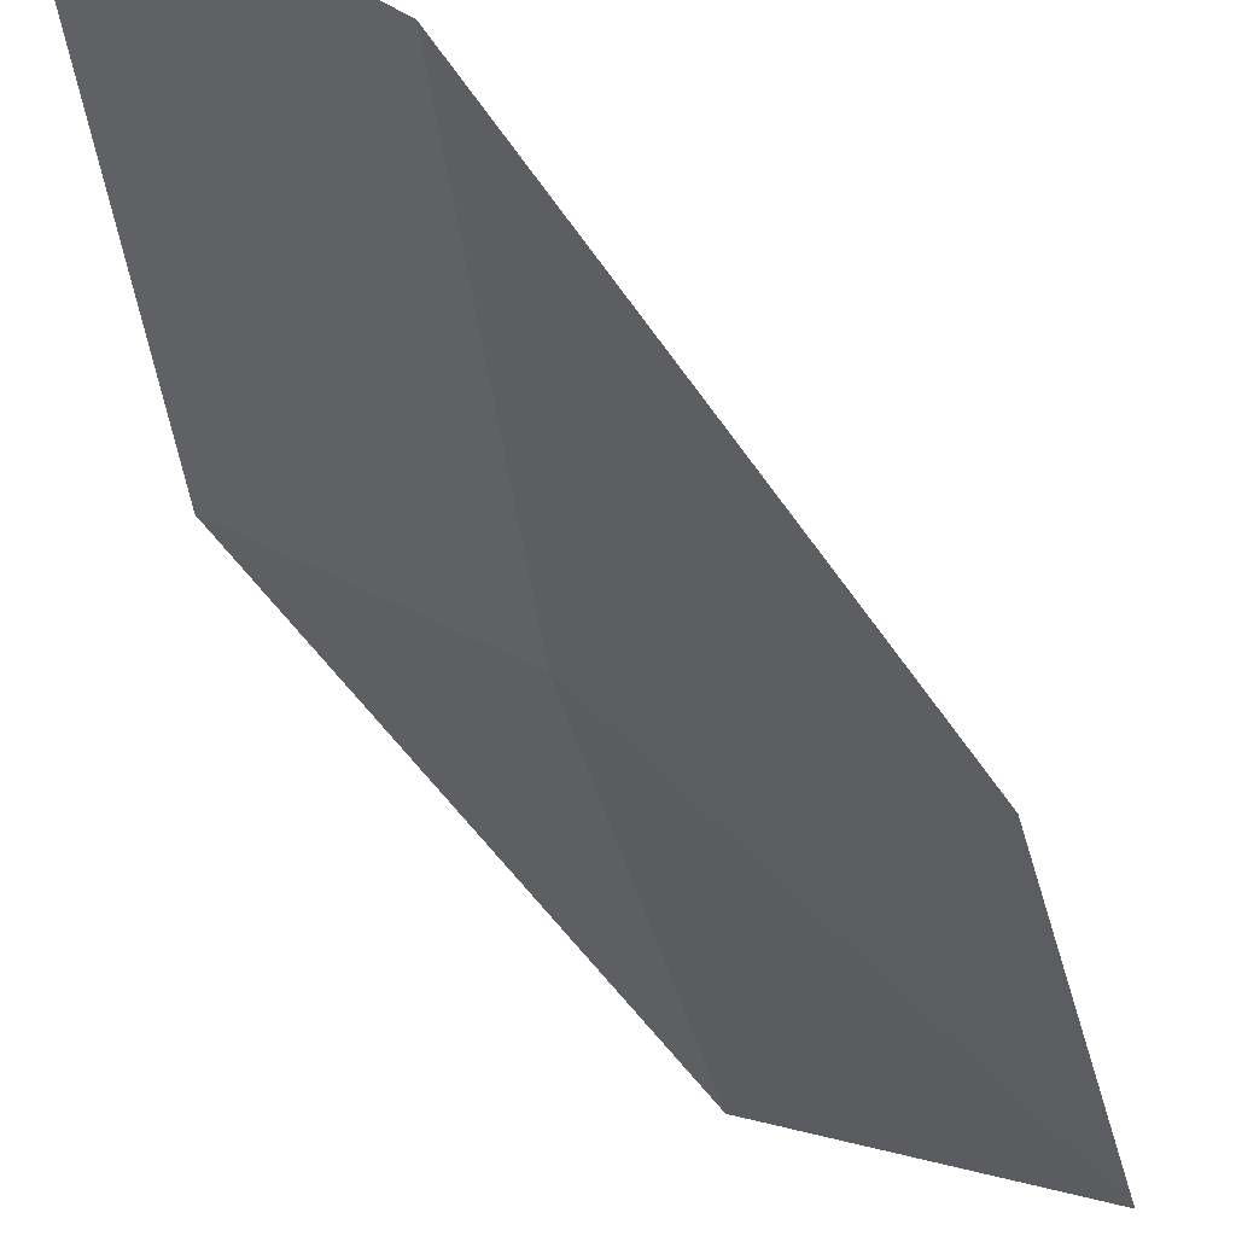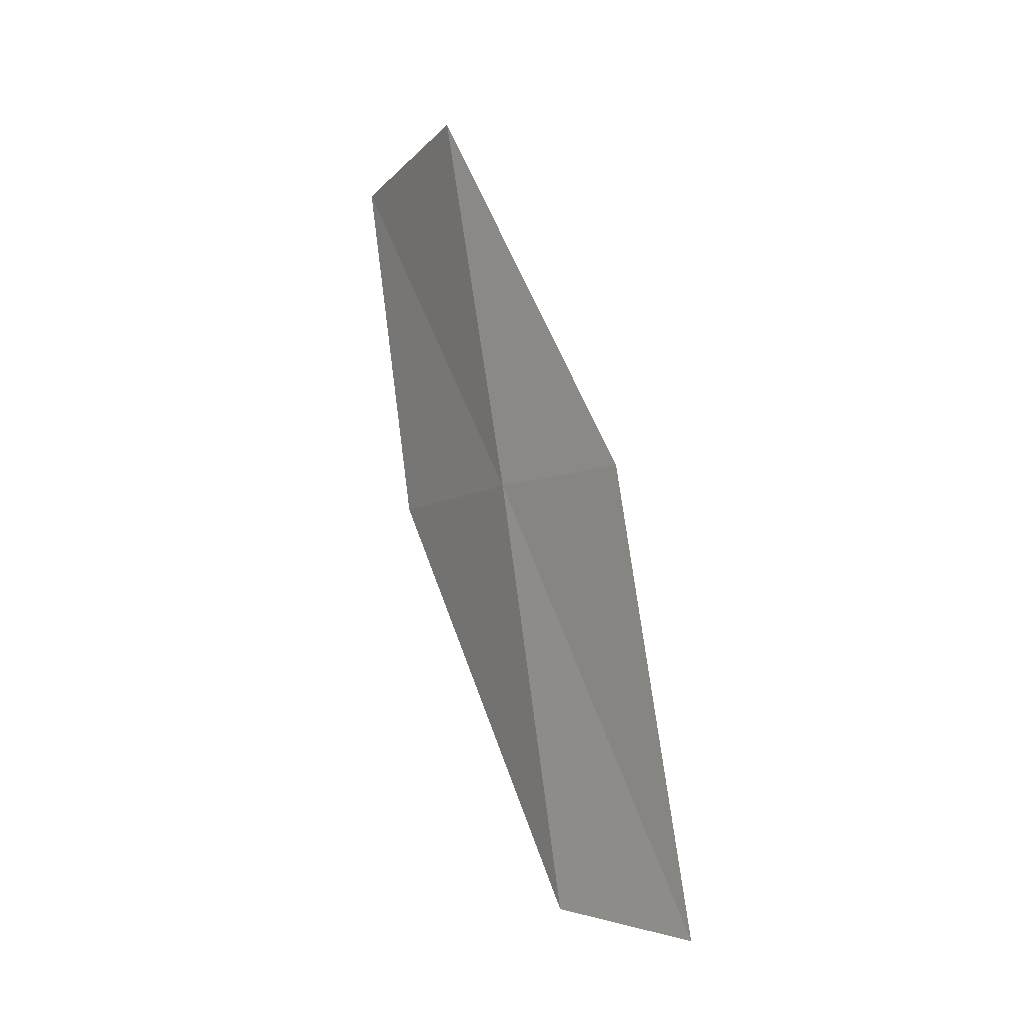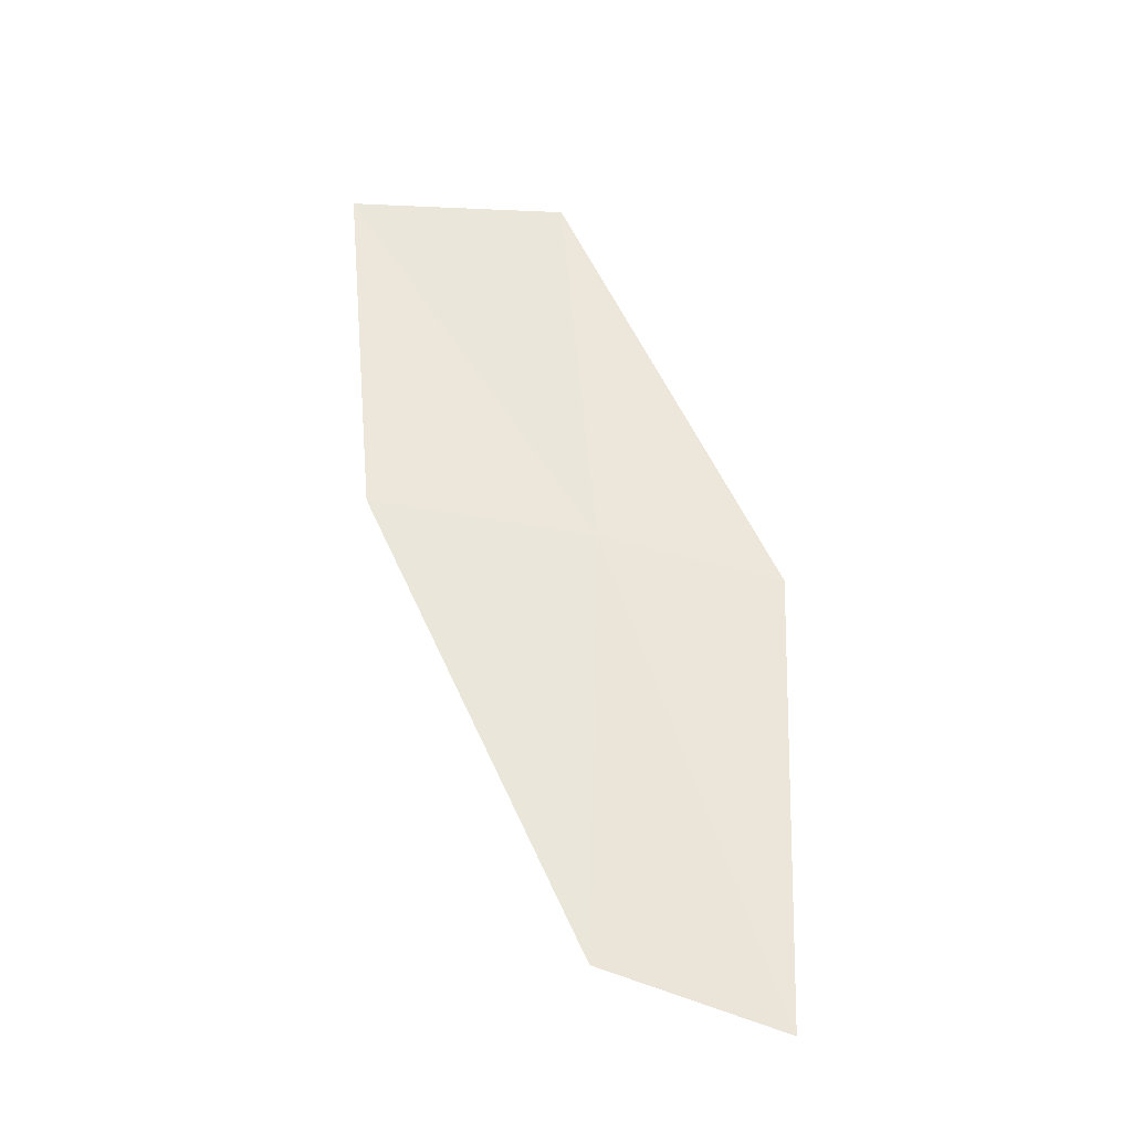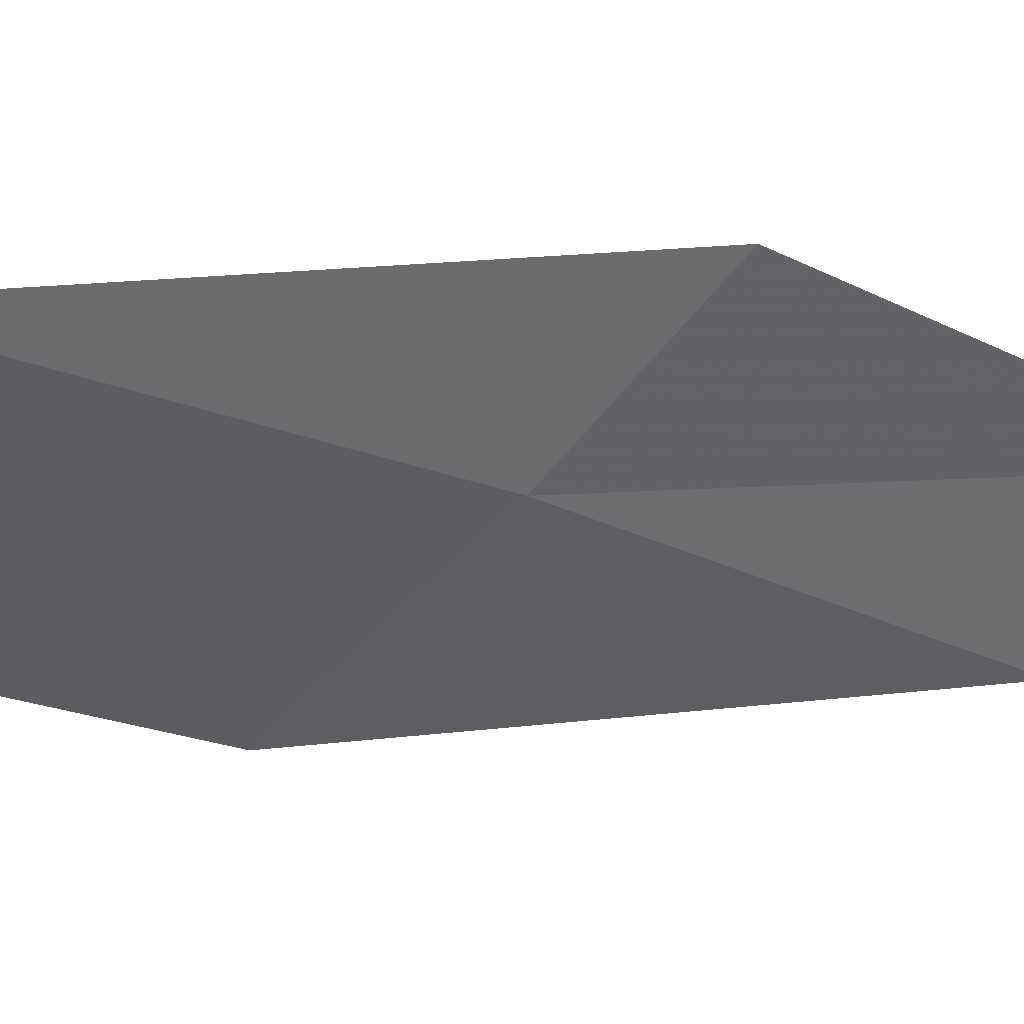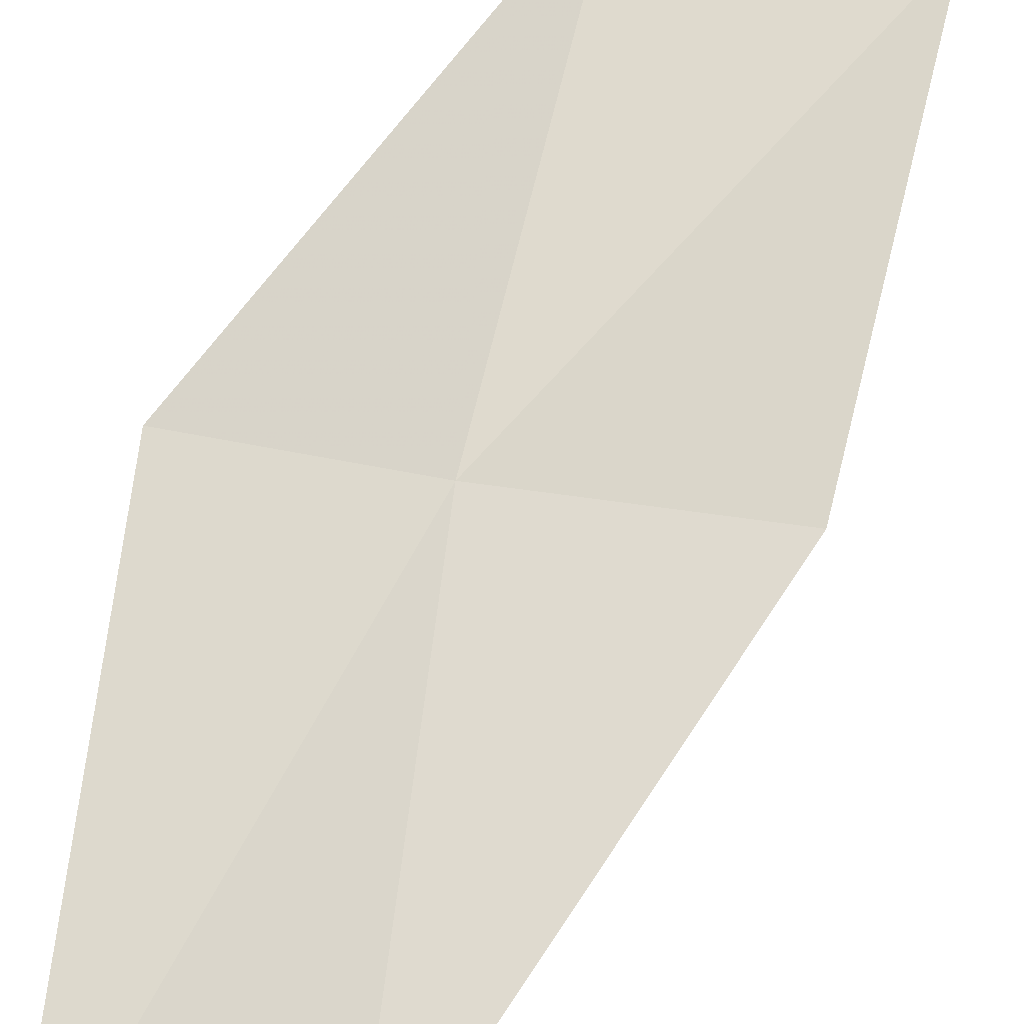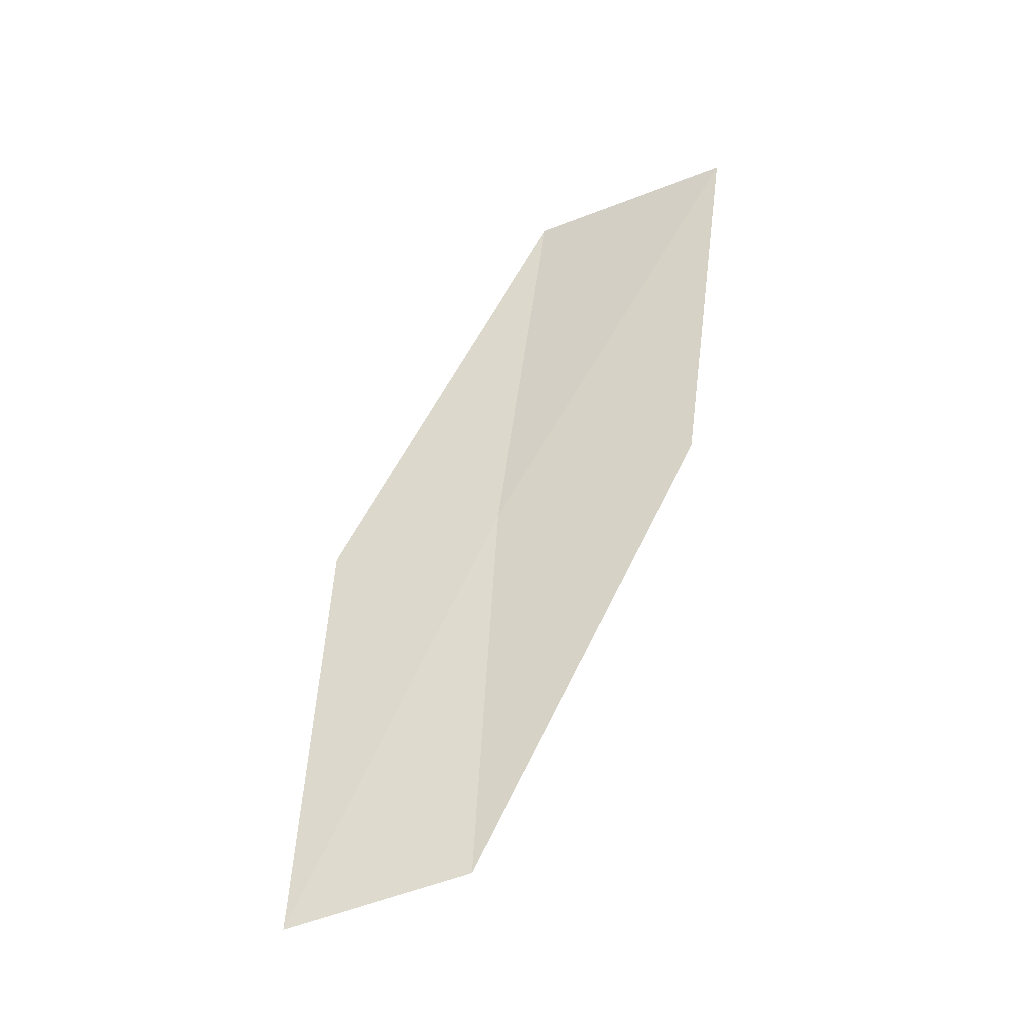
<metadata>
{"format":"obj","ext":"obj","renderer":"f3d","projection":"perspective","resolution":1024,"background":"white","views":[{"elev":-26.9,"azim":9.6,"up":"+Z"},{"elev":-17.0,"azim":-100.1,"up":"+Y"},{"elev":-42.2,"azim":-164.5,"up":"+Y"},{"elev":-34.9,"azim":-127.9,"up":"+Z"},{"elev":72.6,"azim":10.6,"up":"+Z"},{"elev":-31.6,"azim":42.3,"up":"+Y"}]}
</metadata>
<code>
v -22.25 -3.554 3.225
v -22.15 -1.287 2.903
v -21 -1.22 2.573
v -21.13 -3.376 2.838
v -23.12 -3.694 3.665
v -22.1 -5.85 3.564
v -22.93 -6.071 4.048
f 1 3 2
f 1 4 3
f 1 2 5
f 1 6 4
f 1 5 7
f 1 7 6

</code>
